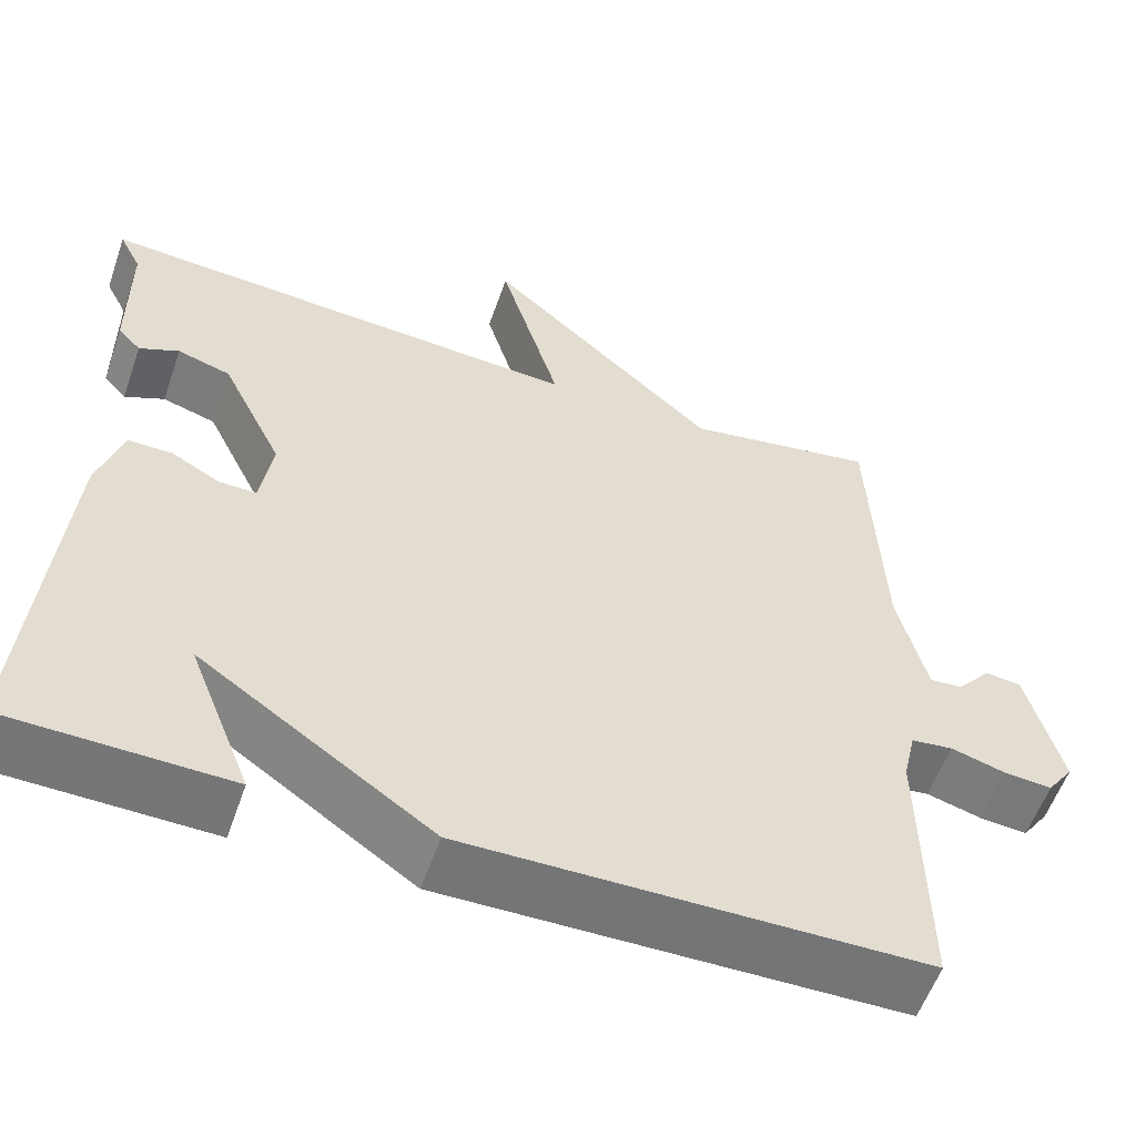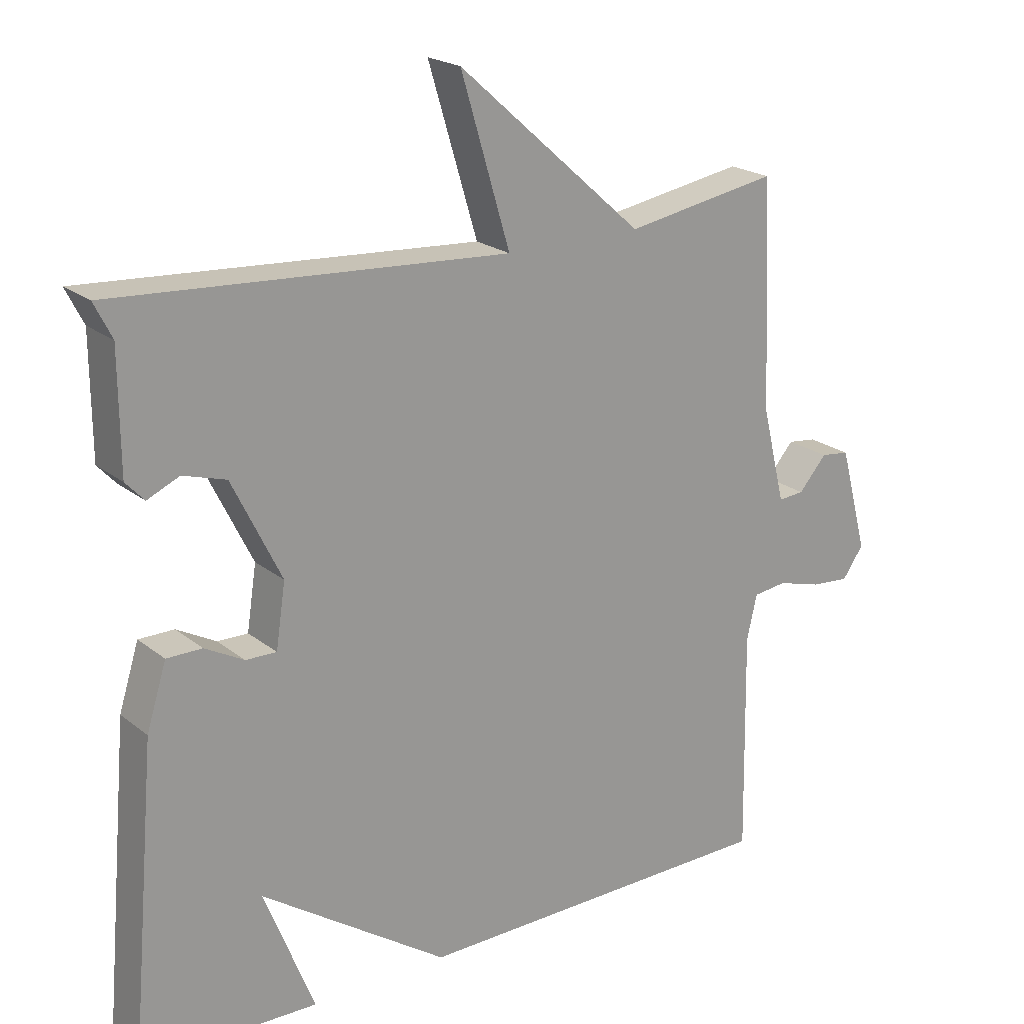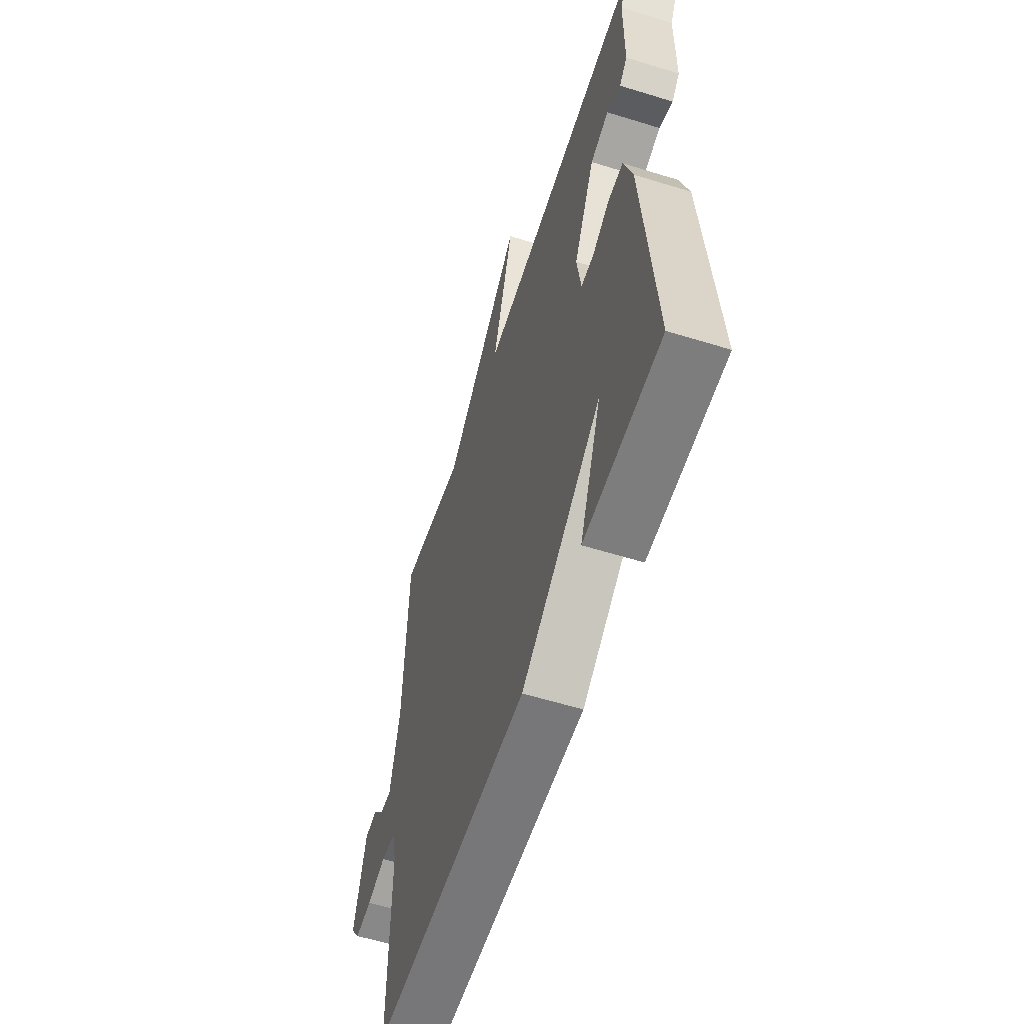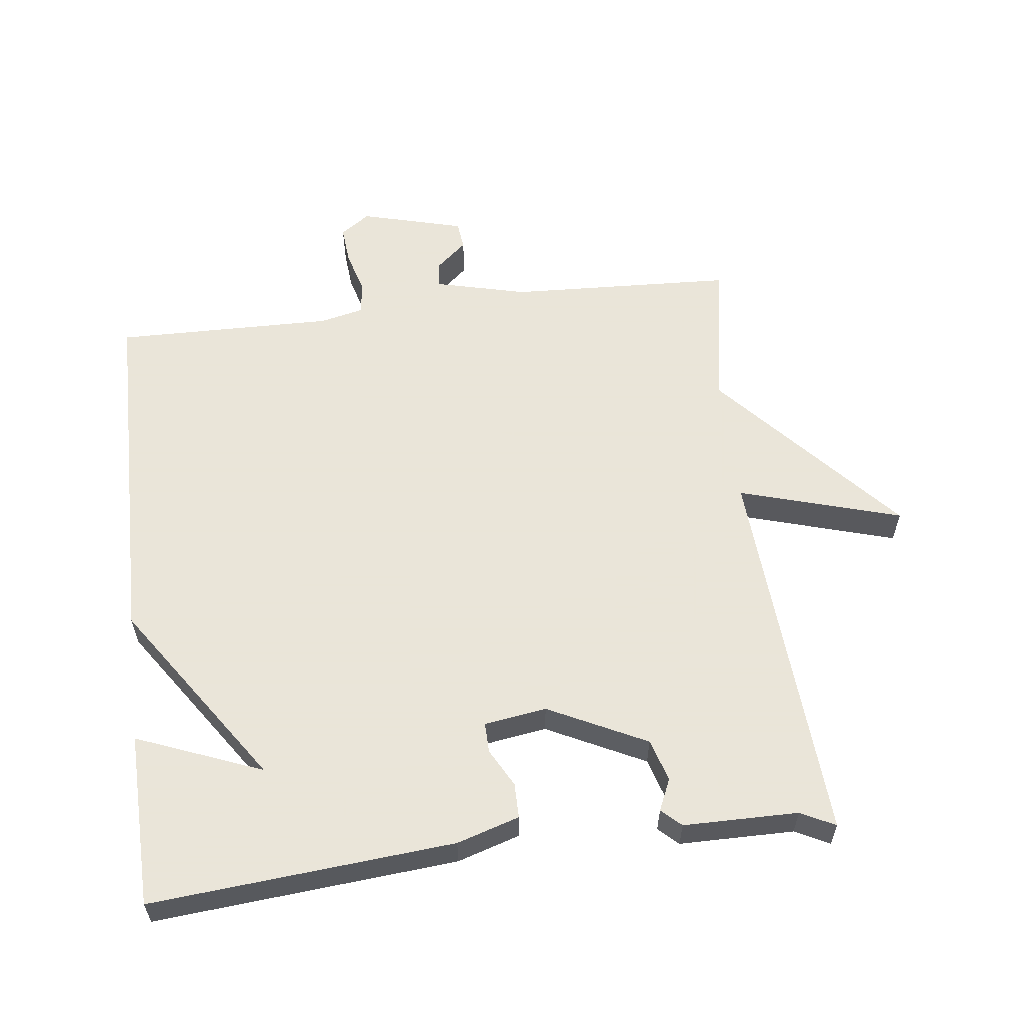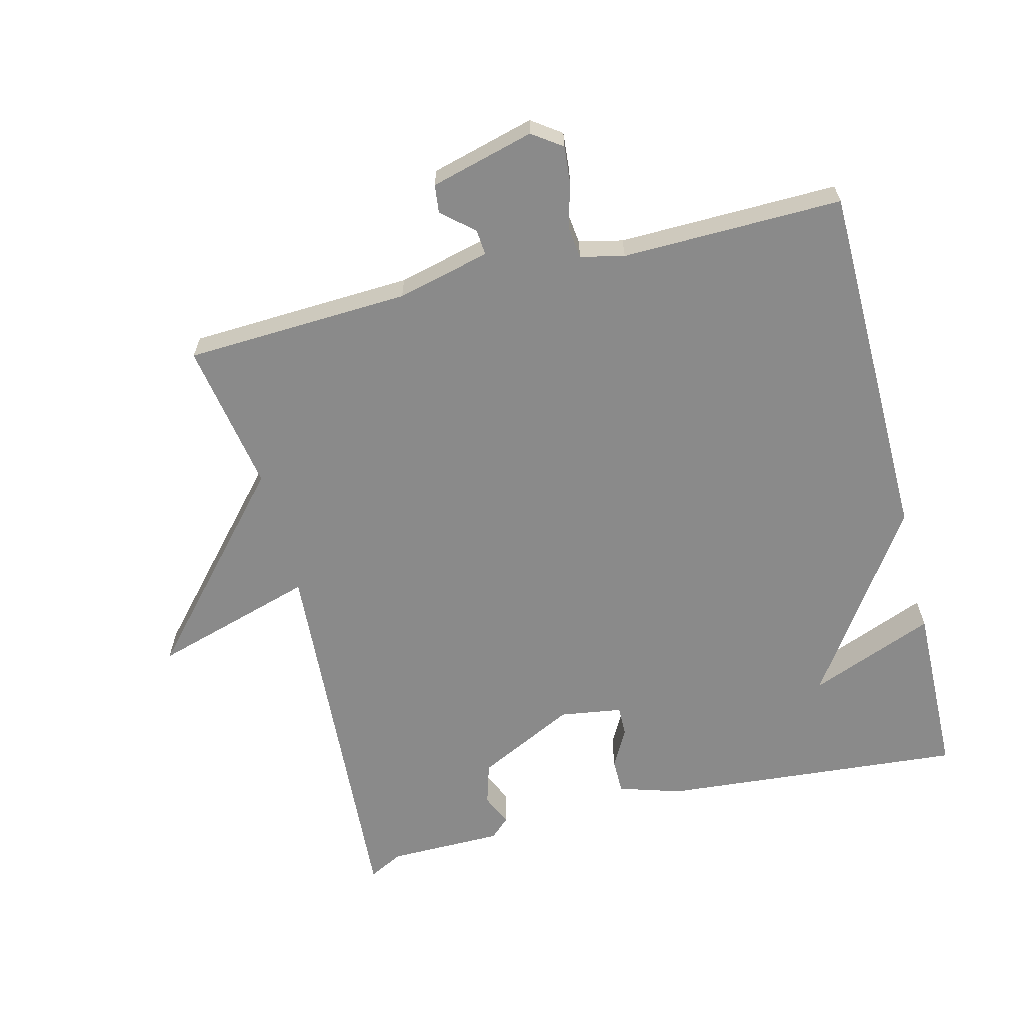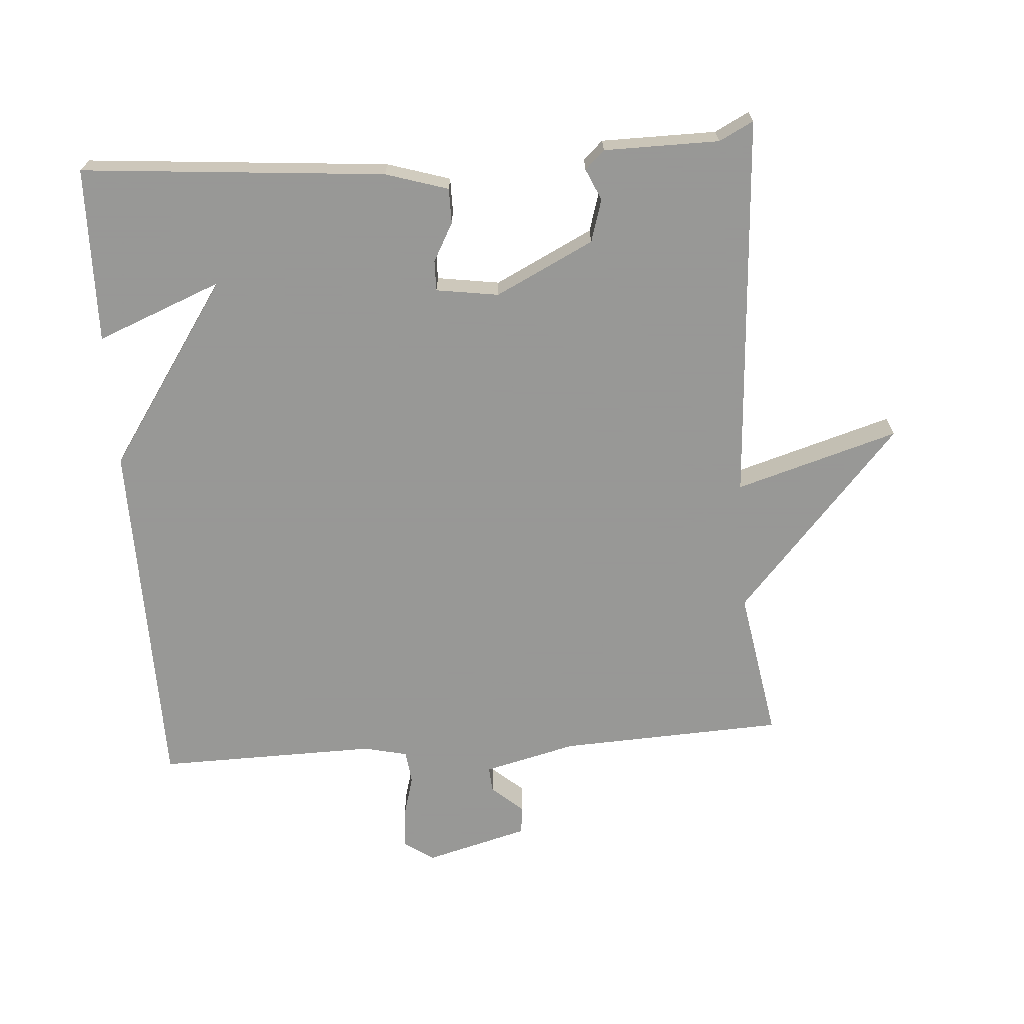
<metadata>
{"format":"obj","ext":"obj","renderer":"f3d","projection":"perspective","resolution":1024,"background":"white","views":[{"elev":-56.6,"azim":-19.1,"up":"+Z"},{"elev":21.1,"azim":-36.0,"up":"+Z"},{"elev":-57.9,"azim":-107.8,"up":"+Z"},{"elev":58.6,"azim":-96.9,"up":"+Y"},{"elev":-63.4,"azim":104.2,"up":"+Y"},{"elev":-68.4,"azim":-85.8,"up":"+Y"}]}
</metadata>
<code>
v -0.5 0.07 0.5
v 0.076 0.07 0.462
v 0.004 0.07 0.704
v 0.276 0.07 0.462
v 0.5 0.07 0.5
v 0.515 0.07 0.166
v 0.549 0.07 0.028
v 0.587 0.07 0.031
v 0.628 0.07 0.078
v 0.67 0.07 0.073
v 0.711 0.07 -0.081
v 0.68 0.07 -0.125
v 0.623 0.07 -0.12
v 0.559 0.07 -0.102
v 0.51 0.07 -0.108
v 0.495 0.07 -0.173
v 0.5 0.07 -0.5
v -0.039 0.07 -0.506
v -0.313 0.07 -0.319
v -0.239 0.07 -0.506
v -0.5 0.07 -0.5
v -0.461 0.07 -0.049
v -0.432 0.07 0.044
v -0.38 0.07 0.044
v -0.323 0.07 0.013
v -0.278 0.07 0.012
v -0.264 0.07 0.105
v -0.336 0.07 0.251
v -0.399 0.07 0.27
v -0.446 0.07 0.249
v -0.473 0.07 0.278
v -0.474 0.07 0.449
v -0.5 0 0.5
v 0.076 0 0.462
v 0.004 0 0.704
v 0.276 0 0.462
v 0.5 0 0.5
v 0.515 0 0.166
v 0.549 0 0.028
v 0.587 0 0.031
v 0.628 0 0.078
v 0.67 0 0.073
v 0.711 0 -0.081
v 0.68 0 -0.125
v 0.623 0 -0.12
v 0.559 0 -0.102
v 0.51 0 -0.108
v 0.495 0 -0.173
v 0.5 0 -0.5
v -0.039 0 -0.506
v -0.313 0 -0.319
v -0.239 0 -0.506
v -0.5 0 -0.5
v -0.461 0 -0.049
v -0.432 0 0.044
v -0.38 0 0.044
v -0.323 0 0.013
v -0.278 0 0.012
v -0.264 0 0.105
v -0.336 0 0.251
v -0.399 0 0.27
v -0.446 0 0.249
v -0.473 0 0.278
v -0.474 0 0.449
f 29 30 31 32
f 28 29 32
f 28 32 1 2
f 27 28 2
f 26 27 2
f 23 24 25
f 22 23 25
f 21 22 25
f 21 25 26
f 19 20 21
f 19 21 26 2
f 18 19 2
f 17 18 2
f 16 17 2
f 12 13 14
f 11 12 14
f 10 11 14
f 9 10 14
f 8 9 14
f 7 8 14 15
f 6 7 15
f 6 15 16
f 5 6 16
f 4 5 16
f 2 3 4 16
f 64 63 62 61
f 64 61 60
f 34 33 64 60
f 34 60 59
f 34 59 58
f 57 56 55
f 57 55 54
f 57 54 53
f 58 57 53
f 53 52 51
f 34 58 53 51
f 34 51 50
f 34 50 49
f 34 49 48
f 46 45 44
f 46 44 43
f 46 43 42
f 46 42 41
f 46 41 40
f 47 46 40 39
f 47 39 38
f 48 47 38
f 48 38 37
f 48 37 36
f 48 36 35 34
f 1 33 34 2
f 2 34 35 3
f 3 35 36 4
f 4 36 37 5
f 5 37 38 6
f 6 38 39 7
f 7 39 40 8
f 8 40 41 9
f 9 41 42 10
f 10 42 43 11
f 11 43 44 12
f 12 44 45 13
f 13 45 46 14
f 14 46 47 15
f 15 47 48 16
f 16 48 49 17
f 17 49 50 18
f 18 50 51 19
f 19 51 52 20
f 20 52 53 21
f 21 53 54 22
f 22 54 55 23
f 23 55 56 24
f 24 56 57 25
f 25 57 58 26
f 26 58 59 27
f 27 59 60 28
f 28 60 61 29
f 29 61 62 30
f 30 62 63 31
f 31 63 64 32
f 32 64 33 1

</code>
